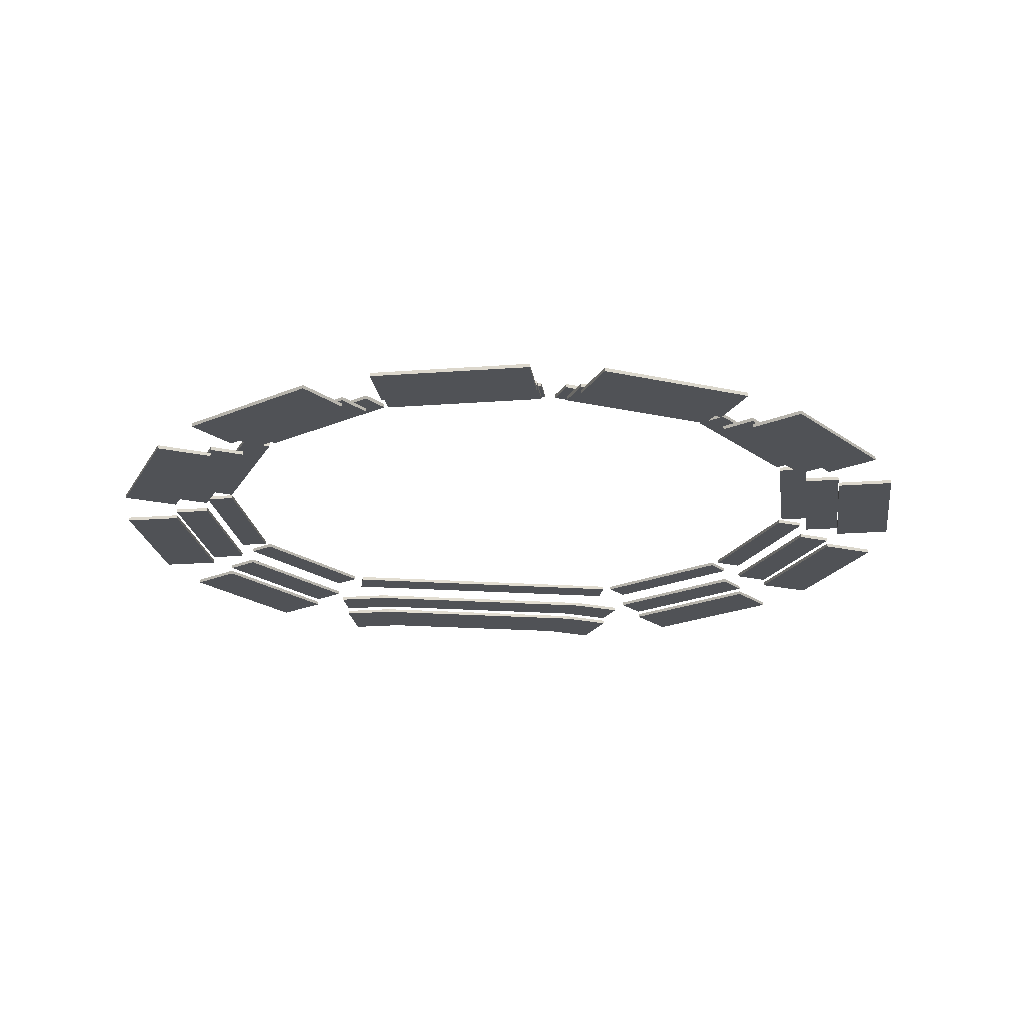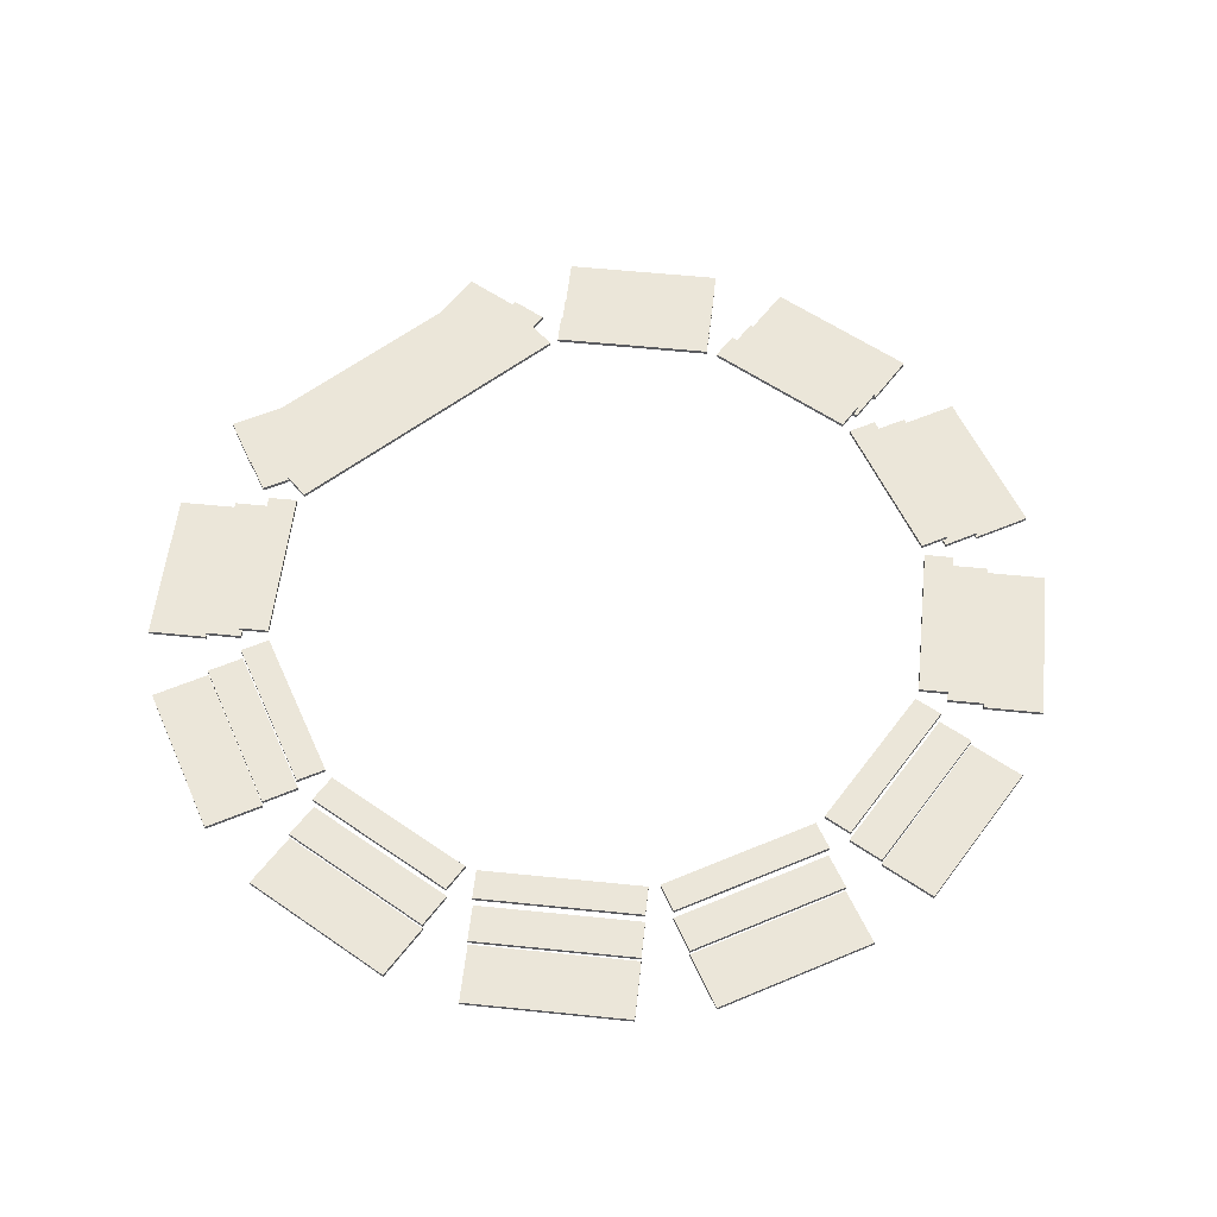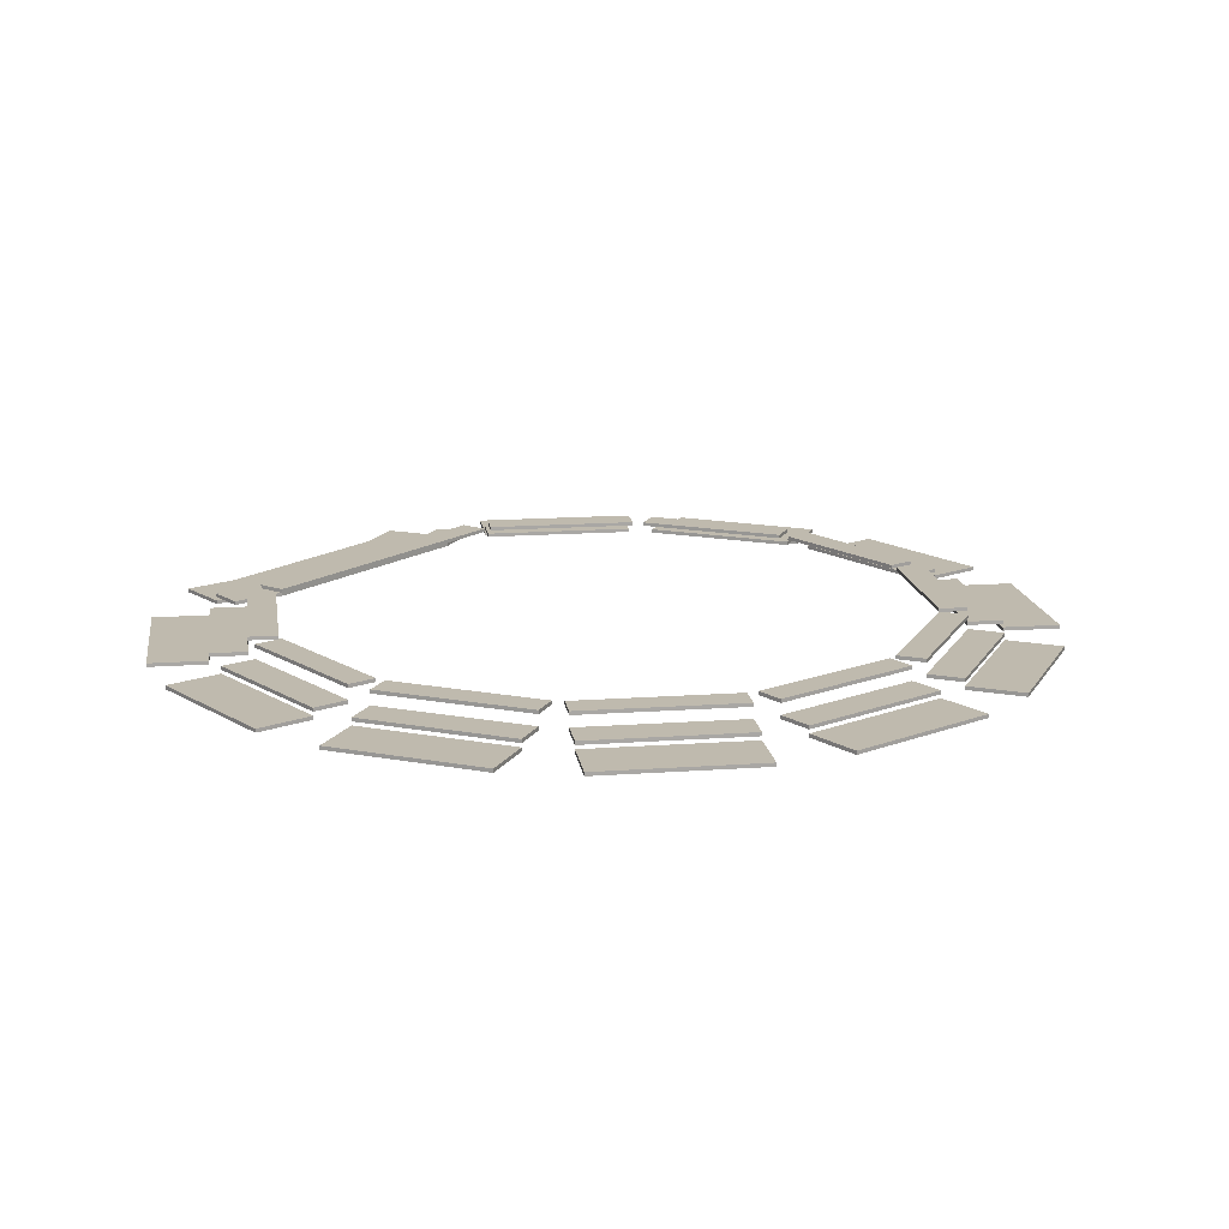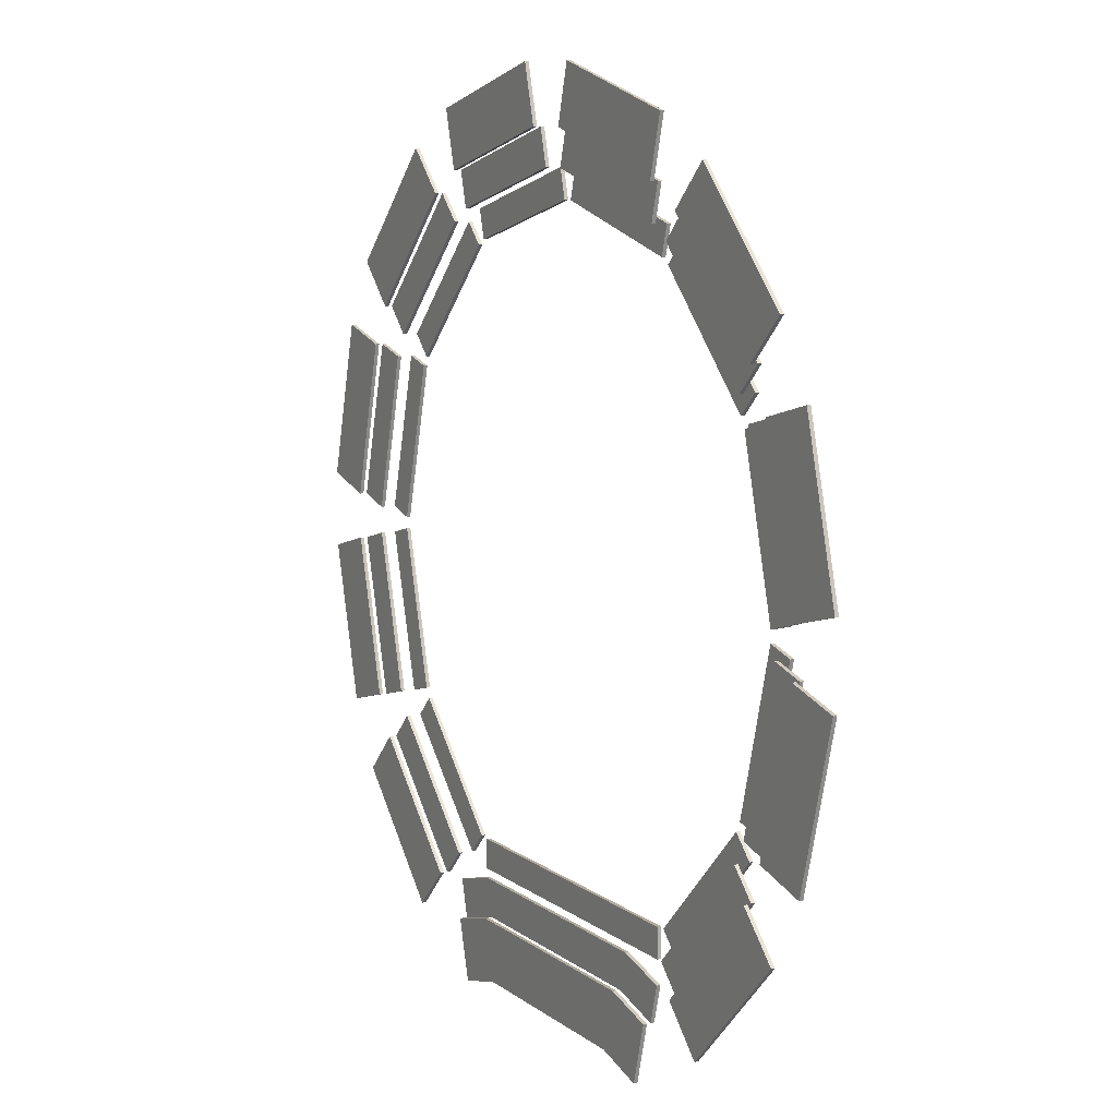
<metadata>
{"format":"obj","ext":"obj","renderer":"f3d","projection":"perspective","resolution":1024,"background":"white","views":[{"elev":-20.7,"azim":-7.2,"up":"+Y"},{"elev":56.4,"azim":-38.9,"up":"+Y"},{"elev":15.7,"azim":-53.5,"up":"+Y"},{"elev":9.7,"azim":61.2,"up":"+Z"}]}
</metadata>
<code>
v  29.7 -0.75 -45.25
v  26.16 -1.25 -41.72
v  29.7 -1.25 -45.25
v  26.16 -0.75 -41.72
v  41.72 -0.75 -26.16
v  41.72 -1.25 -26.16
v  45.25 -0.75 -29.7
v  45.25 -1.25 -29.7
g Collision002
f 1 4 5
f 5 7 1
f 5 4 2
f 2 6 5
f 2 3 8
f 8 6 2
f 8 3 1
f 1 7 8
f 8 7 5
f 5 6 8
f 4 1 3
f 3 2 4
v  50.91 -1.75 -35.36
v  29.7 -1.75 -45.25
v  35.36 -1.75 -50.91
v  50.91 -2.25 -35.36
v  35.36 -2.25 -50.91
v  45.25 -2.25 -29.7
v  45.25 -1.75 -29.7
v  29.7 -2.25 -45.25
g Collision003
f 11 10 15
f 15 9 11
f 15 10 16
f 16 14 15
f 16 13 12
f 12 14 16
f 13 11 9
f 9 12 13
f 12 9 15
f 15 14 12
f 10 11 13
f 13 16 10
v  23.33 0.75 -38.89
v  38.89 0.75 -23.33
v  26.16 1.25 -41.72
v  23.33 1.25 -38.89
v  38.89 1.25 -23.33
v  26.16 0.75 -41.72
v  41.72 1.25 -26.16
v  41.72 0.75 -26.16
g Collision004
f 19 20 21
f 21 23 19
f 21 20 17
f 17 18 21
f 17 22 24
f 24 18 17
f 24 22 19
f 19 23 24
f 24 23 21
f 21 18 24
f 20 19 22
f 22 17 20
v  48.35 -0.75 -24.34
v  43.52 -1.25 -23.05
v  48.35 -1.25 -24.34
v  43.52 -0.75 -23.05
v  49.21 -0.75 -1.798
v  49.21 -1.25 -1.798
v  54.04 -0.75 -3.092
v  54.04 -1.25 -3.092
g Collision005
f 25 28 29
f 29 31 25
f 29 28 26
f 26 30 29
f 26 27 32
f 32 30 26
f 32 27 25
f 25 31 32
f 32 31 29
f 29 30 32
f 28 25 27
f 27 26 28
v  61.77 -1.75 -5.163
v  48.35 -1.75 -24.34
v  56.07 -1.75 -26.41
v  61.77 -2.25 -5.163
v  56.07 -2.25 -26.41
v  54.04 -2.25 -3.092
v  54.04 -1.75 -3.092
v  48.35 -2.25 -24.34
g Collision006
f 35 34 39
f 39 33 35
f 39 34 40
f 40 38 39
f 40 37 36
f 36 38 40
f 37 35 33
f 33 36 37
f 36 33 39
f 39 38 36
f 34 35 37
f 37 40 34
v  39.65 0.75 -22.01
v  45.35 0.75 -0.7629
v  43.52 1.25 -23.05
v  39.65 1.25 -22.01
v  45.35 1.25 -0.7629
v  43.52 0.75 -23.05
v  49.21 1.25 -1.798
v  49.21 0.75 -1.798
g Collision007
f 43 44 45
f 45 47 43
f 45 44 41
f 41 42 45
f 41 46 48
f 48 42 41
f 48 46 43
f 43 47 48
f 48 47 45
f 45 42 48
f 44 43 46
f 46 41 44
v  54.04 -0.75 3.092
v  49.21 -1.25 1.798
v  54.04 -1.25 3.092
v  49.21 -0.75 1.798
v  43.52 -0.75 23.05
v  43.52 -1.25 23.05
v  48.35 -0.75 24.34
v  48.35 -1.25 24.34
g Collision008
f 49 52 53
f 53 55 49
f 53 52 50
f 50 54 53
f 50 51 56
f 56 54 50
f 56 51 49
f 49 55 56
f 56 55 53
f 53 54 56
f 52 49 51
f 51 50 52
v  56.07 -1.75 26.41
v  54.04 -1.75 3.092
v  61.77 -1.75 5.163
v  56.07 -2.25 26.41
v  61.77 -2.25 5.163
v  48.35 -2.25 24.34
v  48.35 -1.75 24.34
v  54.04 -2.25 3.092
g Collision009
f 59 58 63
f 63 57 59
f 63 58 64
f 64 62 63
f 64 61 60
f 60 62 64
f 61 59 57
f 57 60 61
f 60 57 63
f 63 62 60
f 58 59 61
f 61 64 58
v  45.35 0.75 0.7629
v  39.65 0.75 22.01
v  49.21 1.25 1.798
v  45.35 1.25 0.7629
v  39.65 1.25 22.01
v  49.21 0.75 1.798
v  43.52 1.25 23.05
v  43.52 0.75 23.05
g Collision010
f 67 68 69
f 69 71 67
f 69 68 65
f 65 66 69
f 65 70 72
f 72 66 65
f 72 70 67
f 67 71 72
f 72 71 69
f 69 66 72
f 68 67 70
f 70 65 68
v  45.25 -0.75 29.7
v  41.72 -1.25 26.16
v  45.25 -1.25 29.7
v  41.72 -0.75 26.16
v  26.16 -0.75 41.72
v  26.16 -1.25 41.72
v  29.7 -0.75 45.25
v  29.7 -1.25 45.25
g Collision011
f 73 76 77
f 77 79 73
f 77 76 74
f 74 78 77
f 74 75 80
f 80 78 74
f 80 75 73
f 73 79 80
f 80 79 77
f 77 78 80
f 76 73 75
f 75 74 76
v  35.36 -1.75 50.91
v  45.25 -1.75 29.7
v  50.91 -1.75 35.36
v  35.36 -2.25 50.91
v  50.91 -2.25 35.36
v  29.7 -2.25 45.25
v  29.7 -1.75 45.25
v  45.25 -2.25 29.7
g Collision012
f 83 82 87
f 87 81 83
f 87 82 88
f 88 86 87
f 88 85 84
f 84 86 88
f 85 83 81
f 81 84 85
f 84 81 87
f 87 86 84
f 82 83 85
f 85 88 82
v  38.89 0.75 23.33
v  23.33 0.75 38.89
v  41.72 1.25 26.16
v  38.89 1.25 23.33
v  23.33 1.25 38.89
v  41.72 0.75 26.16
v  26.16 1.25 41.72
v  26.16 0.75 41.72
g Collision013
f 91 92 93
f 93 95 91
f 93 92 89
f 89 90 93
f 89 94 96
f 96 90 89
f 96 94 91
f 91 95 96
f 96 95 93
f 93 90 96
f 92 91 94
f 94 89 92
v  24.34 -0.75 48.35
v  23.05 -1.25 43.52
v  24.34 -1.25 48.35
v  23.05 -0.75 43.52
v  1.798 -0.75 49.21
v  1.798 -1.25 49.21
v  3.092 -0.7501 54.04
v  3.092 -1.25 54.04
g Collision014
f 97 100 101
f 101 103 97
f 101 100 98
f 98 102 101
f 98 99 104
f 104 102 98
f 104 99 97
f 97 103 104
f 104 103 101
f 101 102 104
f 100 97 99
f 99 98 100
v  5.163 -1.75 61.77
v  24.34 -1.75 48.35
v  26.41 -1.75 56.07
v  5.163 -2.25 61.77
v  26.41 -2.25 56.07
v  3.092 -2.25 54.04
v  3.092 -1.75 54.04
v  24.34 -2.25 48.35
g Collision015
f 107 106 111
f 111 105 107
f 111 106 112
f 112 110 111
f 112 109 108
f 108 110 112
f 109 107 105
f 105 108 109
f 108 105 111
f 111 110 108
f 106 107 109
f 109 112 106
v  22.01 0.75 39.65
v  0.7629 0.75 45.35
v  23.05 1.25 43.52
v  22.01 1.25 39.65
v  0.7629 1.25 45.35
v  23.05 0.75 43.52
v  1.798 1.25 49.21
v  1.798 0.75 49.21
g Collision016
f 115 116 117
f 117 119 115
f 117 116 113
f 113 114 117
f 113 118 120
f 120 114 113
f 120 118 115
f 115 119 120
f 120 119 117
f 117 114 120
f 116 115 118
f 118 113 116
v  -3.092 -0.7501 54.04
v  -1.798 -1.25 49.21
v  -3.092 -1.25 54.04
v  -1.798 -0.75 49.21
v  -23.05 -0.75 43.52
v  -23.05 -1.25 43.52
v  -24.34 -0.75 48.35
v  -24.34 -1.25 48.35
g Collision017
f 121 124 125
f 125 127 121
f 125 124 122
f 122 126 125
f 122 123 128
f 128 126 122
f 128 123 121
f 121 127 128
f 128 127 125
f 125 126 128
f 124 121 123
f 123 122 124
v  -26.41 -1.75 56.07
v  -3.092 -1.75 54.04
v  -5.163 -1.75 61.77
v  -26.41 -2.25 56.07
v  -5.163 -2.25 61.77
v  -24.34 -2.25 48.35
v  -24.34 -1.75 48.35
v  -3.092 -2.25 54.04
g Collision018
f 131 130 135
f 135 129 131
f 135 130 136
f 136 134 135
f 136 133 132
f 132 134 136
f 133 131 129
f 129 132 133
f 132 129 135
f 135 134 132
f 130 131 133
f 133 136 130
v  -0.7629 0.75 45.35
v  -22.01 0.75 39.65
v  -1.798 1.25 49.21
v  -0.7629 1.25 45.35
v  -22.01 1.25 39.65
v  -1.798 0.75 49.21
v  -23.05 1.25 43.52
v  -23.05 0.75 43.52
g Collision019
f 139 140 141
f 141 143 139
f 141 140 137
f 137 138 141
f 137 142 144
f 144 138 137
f 144 142 139
f 139 143 144
f 144 143 141
f 141 138 144
f 140 139 142
f 142 137 140
v  -29.7 -0.75 45.25
v  -26.16 -1.25 41.72
v  -29.7 -1.25 45.25
v  -26.16 -0.75 41.72
v  -41.72 -0.75 26.16
v  -41.72 -1.25 26.16
v  -45.25 -0.75 29.7
v  -45.25 -1.25 29.7
g Collision020
f 145 148 149
f 149 151 145
f 149 148 146
f 146 150 149
f 146 147 152
f 152 150 146
f 152 147 145
f 145 151 152
f 152 151 149
f 149 150 152
f 148 145 147
f 147 146 148
v  -50.91 -1.75 35.36
v  -29.7 -1.75 45.25
v  -35.36 -1.75 50.91
v  -50.91 -2.25 35.36
v  -35.36 -2.25 50.91
v  -45.25 -2.25 29.7
v  -45.25 -1.75 29.7
v  -29.7 -2.25 45.25
g Collision021
f 155 154 159
f 159 153 155
f 159 154 160
f 160 158 159
f 160 157 156
f 156 158 160
f 157 155 153
f 153 156 157
f 156 153 159
f 159 158 156
f 154 155 157
f 157 160 154
v  -23.33 0.75 38.89
v  -38.89 0.75 23.33
v  -26.16 1.25 41.72
v  -23.33 1.25 38.89
v  -38.89 1.25 23.33
v  -26.16 0.75 41.72
v  -41.72 1.25 26.16
v  -41.72 0.75 26.16
g Collision022
f 163 164 165
f 165 167 163
f 165 164 161
f 161 162 165
f 161 166 168
f 168 162 161
f 168 166 163
f 163 167 168
f 168 167 165
f 165 162 168
f 164 163 166
f 166 161 164
v  -48.35 -0.75 24.34
v  -43.52 -1.25 23.05
v  -48.35 -1.25 24.34
v  -43.52 -0.75 23.05
v  -49.21 -0.75 1.798
v  -49.21 -1.25 1.798
v  -54.04 -0.75 3.092
v  -54.04 -1.25 3.092
g Collision023
f 169 172 173
f 173 175 169
f 173 172 170
f 170 174 173
f 170 171 176
f 176 174 170
f 176 171 169
f 169 175 176
f 176 175 173
f 173 174 176
f 172 169 171
f 171 170 172
v  -61.77 -1.75 5.163
v  -48.35 -1.75 24.34
v  -56.07 -1.75 26.41
v  -61.77 -2.25 5.163
v  -56.07 -2.25 26.41
v  -54.04 -2.25 3.092
v  -54.04 -1.75 3.092
v  -48.35 -2.25 24.34
g Collision024
f 179 178 183
f 183 177 179
f 183 178 184
f 184 182 183
f 184 181 180
f 180 182 184
f 181 179 177
f 177 180 181
f 180 177 183
f 183 182 180
f 178 179 181
f 181 184 178
v  -39.65 0.75 22.01
v  -45.35 0.75 0.7629
v  -43.52 1.25 23.05
v  -39.65 1.25 22.01
v  -45.35 1.25 0.7629
v  -43.52 0.75 23.05
v  -49.21 1.25 1.798
v  -49.21 0.75 1.798
g Collision025
f 187 188 189
f 189 191 187
f 189 188 185
f 185 186 189
f 185 190 192
f 192 186 185
f 192 190 187
f 187 191 192
f 192 191 189
f 189 186 192
f 188 187 190
f 190 185 188
v  -54.04 -0.75 -3.092
v  -49.21 -1.25 -1.798
v  -54.04 -1.25 -3.092
v  -49.21 -0.75 -1.798
v  -43.52 -0.75 -23.05
v  -43.52 -1.25 -23.05
v  -48.35 -0.75 -24.34
v  -48.35 -1.25 -24.34
g Collision026
f 193 196 197
f 197 199 193
f 197 196 194
f 194 198 197
f 194 195 200
f 200 198 194
f 200 195 193
f 193 199 200
f 200 199 197
f 197 198 200
f 196 193 195
f 195 194 196
v  -56.07 -1.75 -26.41
v  -54.04 -1.75 -3.092
v  -61.77 -1.75 -5.163
v  -56.07 -2.25 -26.41
v  -61.77 -2.25 -5.163
v  -48.35 -2.25 -24.34
v  -48.35 -1.75 -24.34
v  -54.04 -2.25 -3.092
g Collision027
f 203 202 207
f 207 201 203
f 207 202 208
f 208 206 207
f 208 205 204
f 204 206 208
f 205 203 201
f 201 204 205
f 204 201 207
f 207 206 204
f 202 203 205
f 205 208 202
v  -45.35 0.75 -0.7628
v  -39.65 0.75 -22.01
v  -49.21 1.25 -1.798
v  -45.35 1.25 -0.7628
v  -39.65 1.25 -22.01
v  -49.21 0.75 -1.798
v  -43.52 1.25 -23.05
v  -43.52 0.75 -23.05
g Collision028
f 211 212 213
f 213 215 211
f 213 212 209
f 209 210 213
f 209 214 216
f 216 210 209
f 216 214 211
f 211 215 216
f 216 215 213
f 213 210 216
f 212 211 214
f 214 209 212
v  -45.25 -0.75 -29.7
v  -41.72 -1.25 -26.16
v  -45.25 -1.25 -29.7
v  -41.72 -0.75 -26.16
v  -26.16 -0.75 -41.72
v  -26.16 -1.25 -41.72
v  -29.7 -0.75 -45.25
v  -29.7 -1.25 -45.25
g Collision029
f 217 220 221
f 221 223 217
f 221 220 218
f 218 222 221
f 218 219 224
f 224 222 218
f 224 219 217
f 217 223 224
f 224 223 221
f 221 222 224
f 220 217 219
f 219 218 220
v  -35.36 -1.75 -50.91
v  -45.25 -1.75 -29.7
v  -50.91 -1.75 -35.36
v  -35.36 -2.25 -50.91
v  -50.91 -2.25 -35.36
v  -29.7 -2.25 -45.25
v  -29.7 -1.75 -45.25
v  -45.25 -2.25 -29.7
g Collision030
f 227 226 231
f 231 225 227
f 231 226 232
f 232 230 231
f 232 229 228
f 228 230 232
f 229 227 225
f 225 228 229
f 228 225 231
f 231 230 228
f 226 227 229
f 229 232 226
v  -38.89 0.75 -23.33
v  -23.33 0.75 -38.89
v  -41.72 1.25 -26.16
v  -38.89 1.25 -23.33
v  -23.33 1.25 -38.89
v  -41.72 0.75 -26.16
v  -26.16 1.25 -41.72
v  -26.16 0.75 -41.72
g Collision031
f 235 236 237
f 237 239 235
f 237 236 233
f 233 234 237
f 233 238 240
f 240 234 233
f 240 238 235
f 235 239 240
f 240 239 237
f 237 234 240
f 236 235 238
f 238 233 236
v  17.97 -1.25 -43.04
v  16.63 -0.75 -48.04
v  17.97 -0.75 -43.04
v  16.63 -1.25 -48.04
v  25.22 -0.75 -44.98
v  25.22 -1.25 -44.98
v  23.88 -1.25 -49.98
v  23.88 -0.7499 -49.98
g Collision032
f 247 248 245
f 245 246 247
f 243 241 246
f 246 245 243
f 241 244 247
f 247 246 241
f 244 242 248
f 248 247 244
f 242 243 245
f 245 248 242
v  16.63 -2.25 -48.04
v  14.49 -1.75 -56.04
v  16.63 -1.75 -48.04
v  14.49 -2.25 -56.04
v  23.88 -1.75 -49.98
v  23.88 -2.25 -49.98
v  21.73 -2.25 -57.98
v  21.73 -1.75 -57.98
g Collision033
f 255 256 253
f 253 254 255
f 251 249 254
f 254 253 251
f 249 252 255
f 255 254 249
f 252 250 256
f 256 255 252
f 250 251 253
f 253 256 250
v  -22 0.75 -39.04
v  22 0.75 -39.04
v  22 1.25 -43.04
v  22 0.75 -43.04
v  -22 1.25 -43.04
v  -22 1.25 -39.04
v  22 1.25 -39.04
v  -22 0.75 -43.04
g Collision034
f 261 262 263
f 263 259 261
f 263 262 257
f 257 258 263
f 257 264 260
f 260 258 257
f 260 264 261
f 261 259 260
f 260 259 263
f 263 258 260
f 262 261 264
f 264 257 262
v  16.63 -2.25 -48.04
v  14.49 -1.75 -56.04
v  16.63 -1.75 -48.04
v  14.49 -2.25 -56.04
v  -16.63 -1.75 -48.04
v  -14.49 -1.75 -56.04
v  -16.63 -2.25 -48.04
v  -14.49 -2.25 -56.04
g Object
f 269 267 266
f 266 270 269
f 271 265 267
f 267 269 271
f 271 272 268
f 268 265 271
f 270 266 268
f 268 272 270
v  17.97 -1.25 -43.04
v  16.63 -0.75 -48.04
v  17.97 -0.75 -43.04
v  16.63 -1.25 -48.04
v  -17.97 -0.75 -43.04
v  -16.63 -0.75 -48.04
v  -17.97 -1.25 -43.04
v  -16.63 -1.25 -48.04
g Object002
f 278 277 275
f 275 274 278
f 280 276 273
f 273 279 280
f 278 274 276
f 276 280 278
f 277 279 273
f 273 275 277
v  -16.63 -1.75 -48.04
v  -14.49 -1.75 -56.04
v  -16.63 -2.25 -48.04
v  -14.49 -2.25 -56.04
v  -23.88 -2.25 -49.98
v  -21.73 -2.25 -57.98
v  -21.73 -1.75 -57.98
v  -23.88 -1.75 -49.98
g Object004
f 286 285 288
f 288 287 286
f 281 288 285
f 285 283 281
f 283 285 286
f 286 284 283
f 284 286 287
f 287 282 284
f 282 287 288
f 288 281 282
v  -17.97 -0.75 -43.04
v  -16.63 -0.75 -48.04
v  -17.97 -1.25 -43.04
v  -16.63 -1.25 -48.04
v  -25.22 -1.25 -44.98
v  -23.88 -1.25 -49.98
v  -23.88 -0.7499 -49.98
v  -25.22 -0.75 -44.98
g Object006
f 294 293 296
f 296 295 294
f 289 296 293
f 293 291 289
f 291 293 294
f 294 292 291
f 292 294 295
f 295 290 292
f 290 295 296
f 296 289 290

</code>
